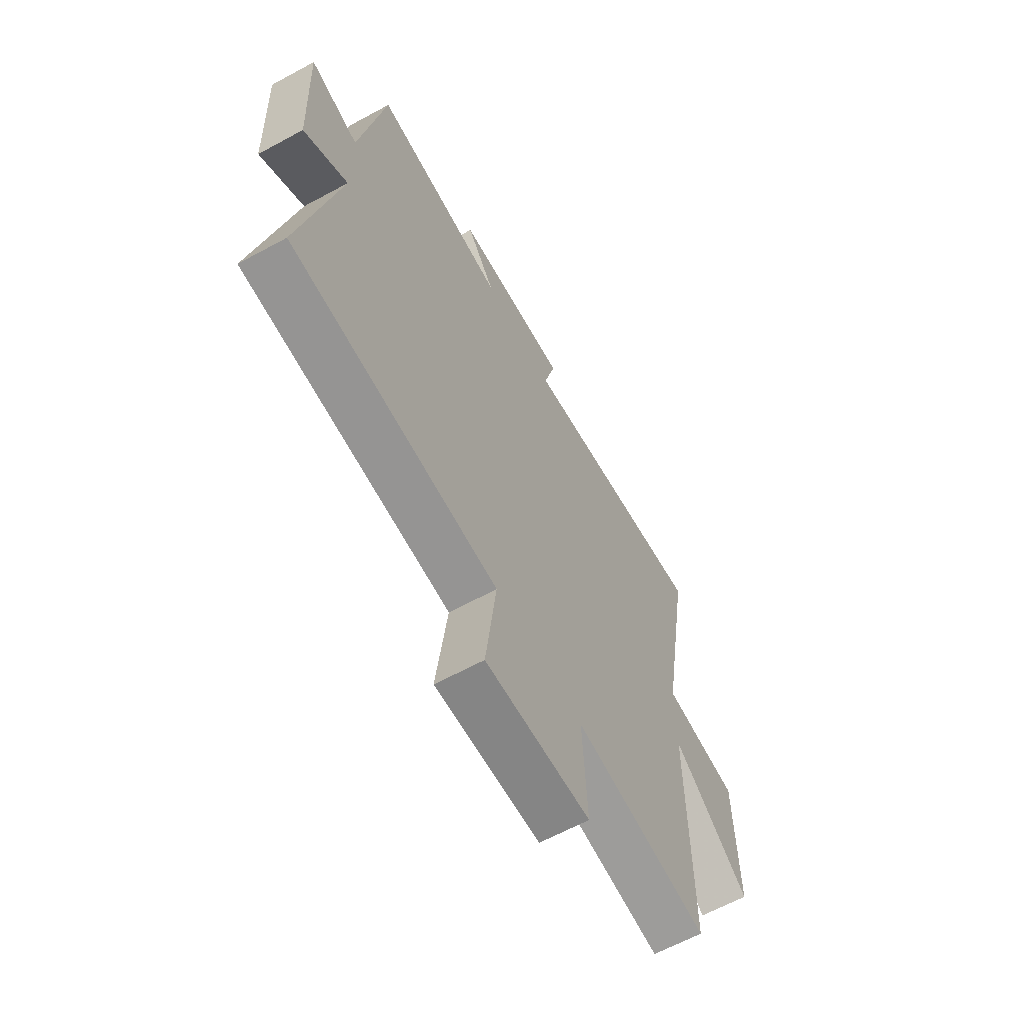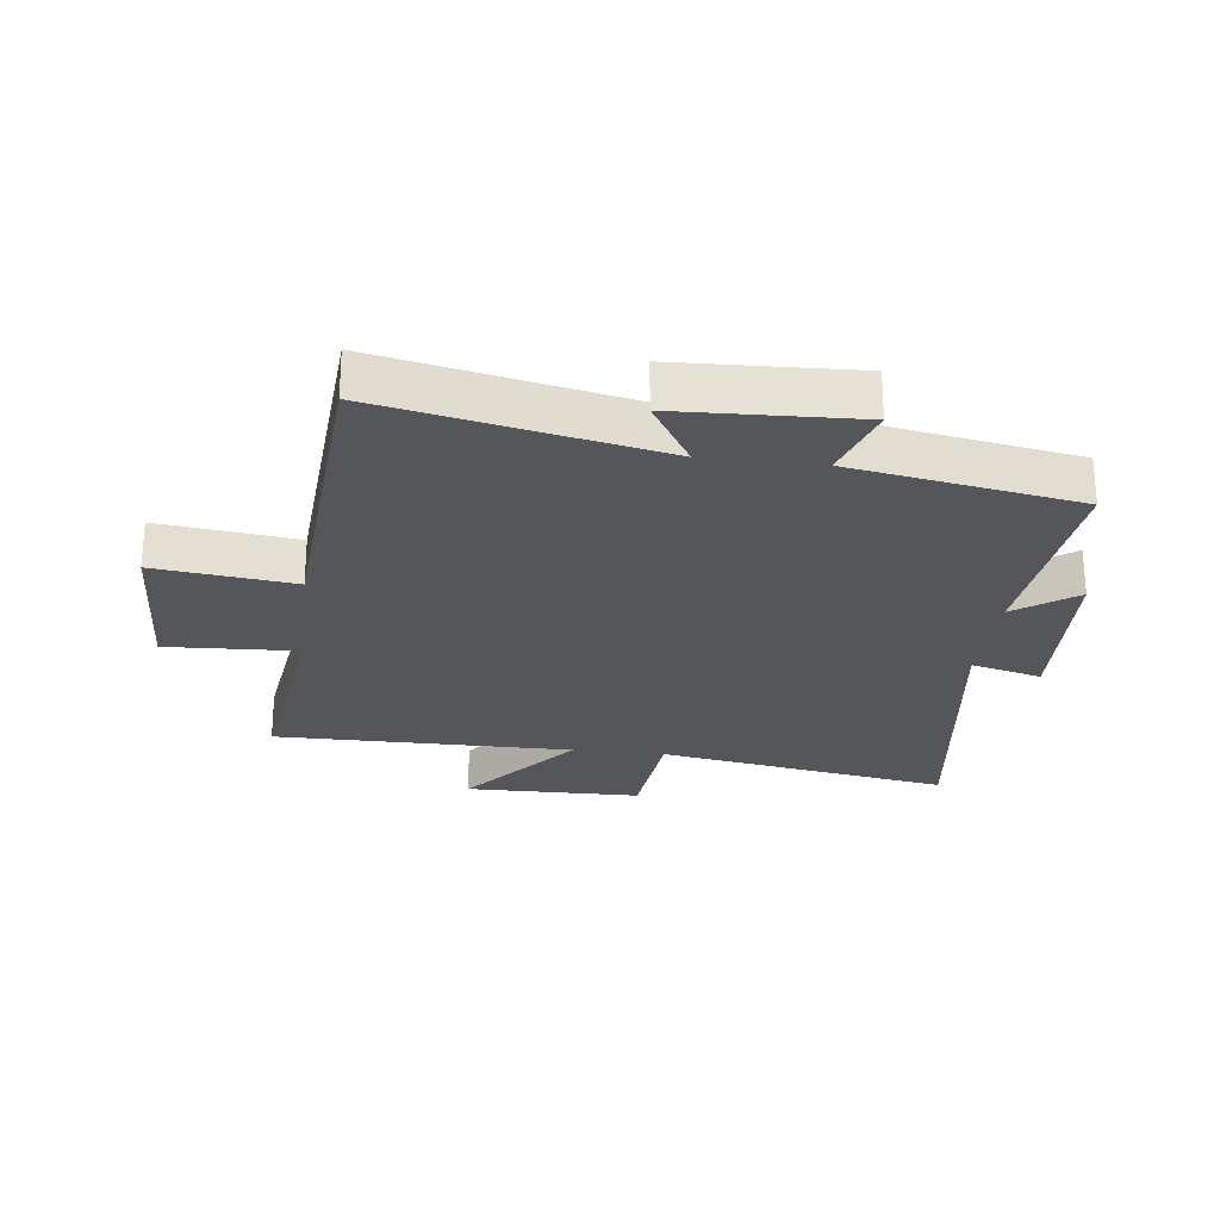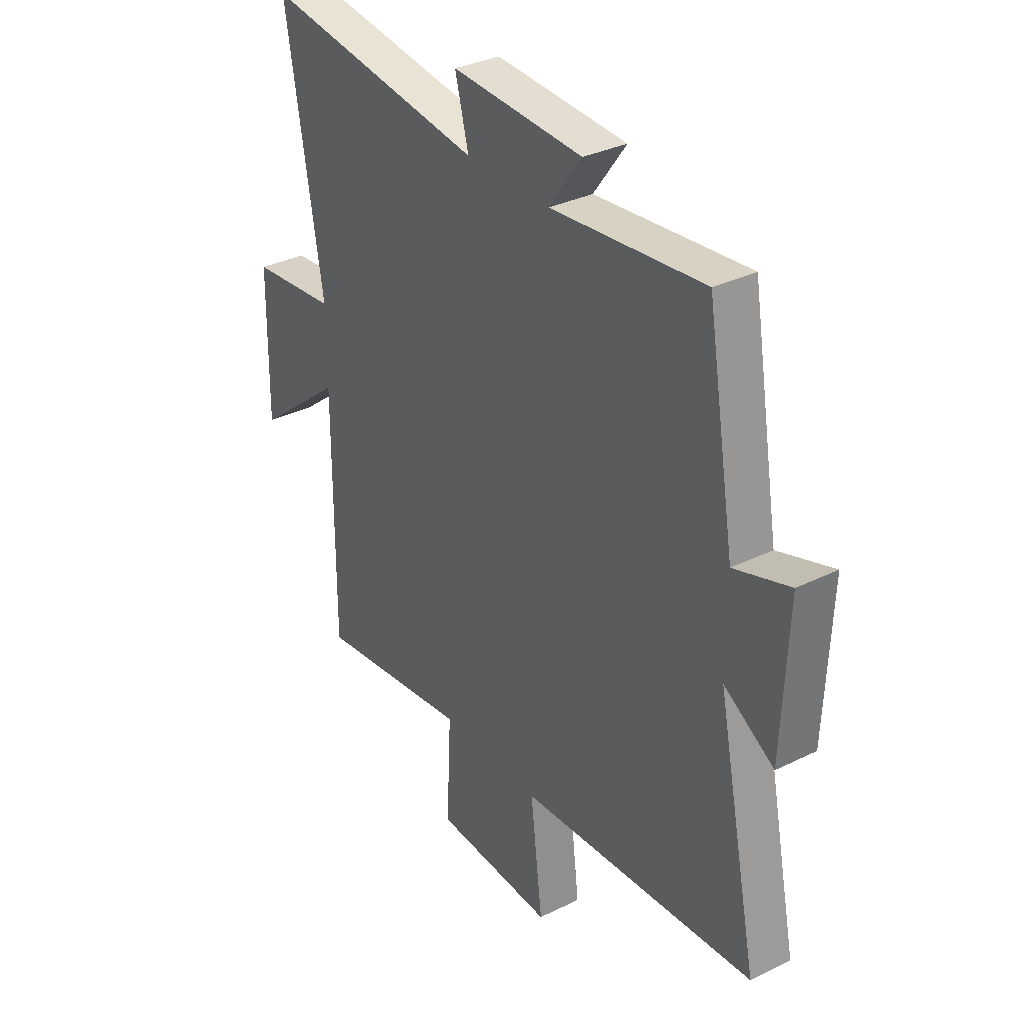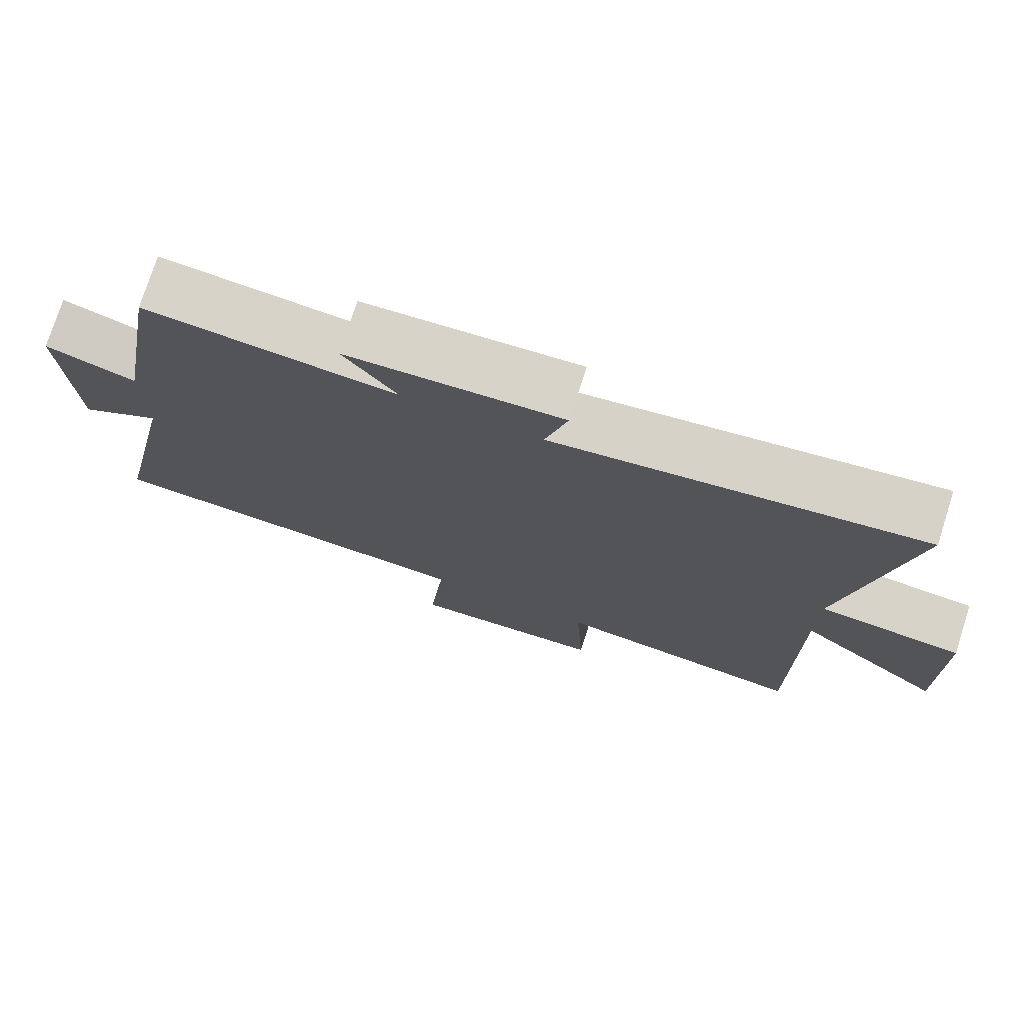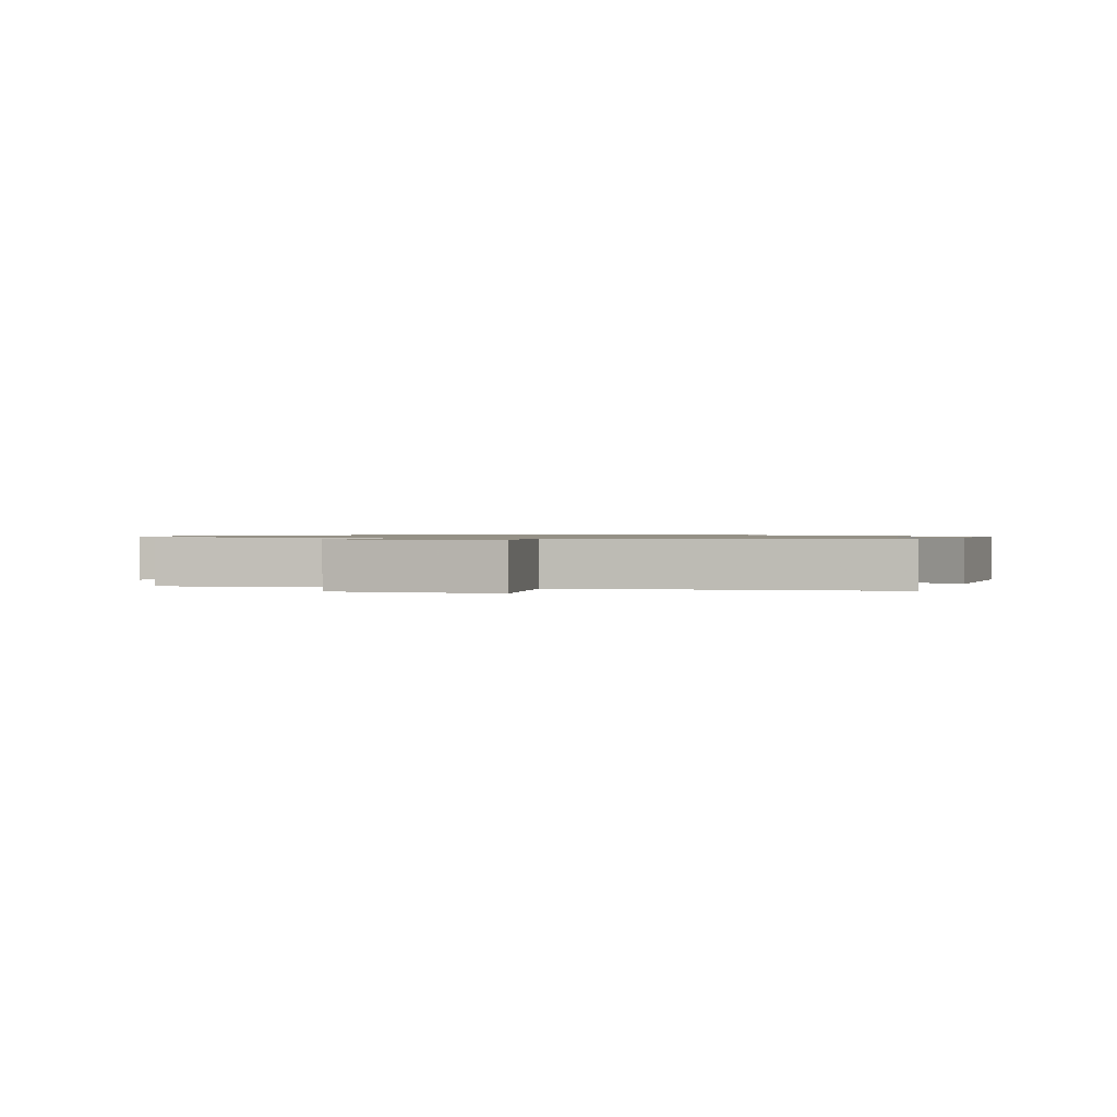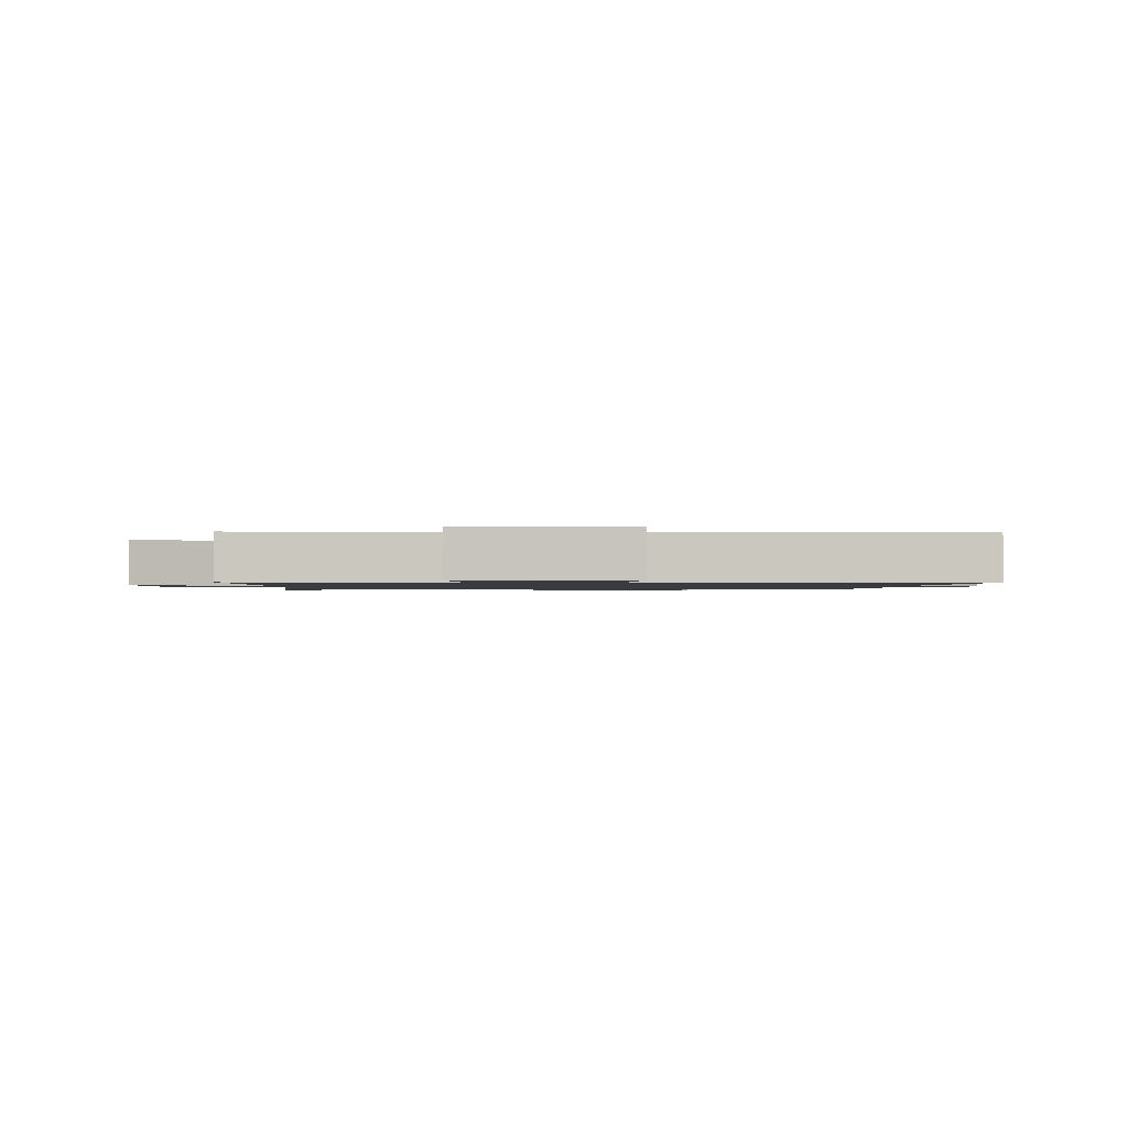
<metadata>
{"format":"obj","ext":"obj","renderer":"f3d","projection":"perspective","resolution":1024,"background":"white","views":[{"elev":-63.9,"azim":-61.3,"up":"+Z"},{"elev":-25.3,"azim":-97.0,"up":"+Y"},{"elev":33.2,"azim":-124.2,"up":"+Z"},{"elev":75.7,"azim":17.8,"up":"+Z"},{"elev":0.9,"azim":-163.4,"up":"+Y"},{"elev":-1.2,"azim":-177.9,"up":"+Y"}]}
</metadata>
<code>
v 0.581 0.07 0.569
v 0.5 0.07 0.091
v 0.692 0.07 0.072
v 0.696 0.07 -0.216
v 0.5 0.07 -0.059
v 0.502 0.07 -0.546
v 0.16 0.07 -0.5
v 0.171 0.07 -0.713
v -0.095 0.07 -0.725
v -0.068 0.07 -0.5
v -0.593 0.07 -0.464
v -0.5 0.07 -0.017
v -0.611 0.07 -0.085
v -0.623 0.07 0.205
v -0.5 0.07 0.165
v -0.437 0.07 0.533
v -0.099 0.07 0.5
v -0.171 0.07 0.599
v 0.119 0.07 0.615
v 0.089 0.07 0.5
v 0.581 0 0.569
v 0.5 0 0.091
v 0.692 0 0.072
v 0.696 0 -0.216
v 0.5 0 -0.059
v 0.502 0 -0.546
v 0.16 0 -0.5
v 0.171 0 -0.713
v -0.095 0 -0.725
v -0.068 0 -0.5
v -0.593 0 -0.464
v -0.5 0 -0.017
v -0.611 0 -0.085
v -0.623 0 0.205
v -0.5 0 0.165
v -0.437 0 0.533
v -0.099 0 0.5
v -0.171 0 0.599
v 0.119 0 0.615
v 0.089 0 0.5
f 17 18 19 20
f 15 16 17
f 15 17 20
f 12 13 14 15
f 20 1 2
f 15 20 2
f 12 15 2
f 10 11 12 2
f 7 8 9 10
f 5 6 7
f 5 7 10 2
f 2 3 4 5
f 40 39 38 37
f 37 36 35
f 40 37 35
f 35 34 33 32
f 22 21 40
f 22 40 35
f 22 35 32
f 22 32 31 30
f 30 29 28 27
f 27 26 25
f 22 30 27 25
f 25 24 23 22
f 1 21 22 2
f 2 22 23 3
f 3 23 24 4
f 4 24 25 5
f 5 25 26 6
f 6 26 27 7
f 7 27 28 8
f 8 28 29 9
f 9 29 30 10
f 10 30 31 11
f 11 31 32 12
f 12 32 33 13
f 13 33 34 14
f 14 34 35 15
f 15 35 36 16
f 16 36 37 17
f 17 37 38 18
f 18 38 39 19
f 19 39 40 20
f 20 40 21 1

</code>
